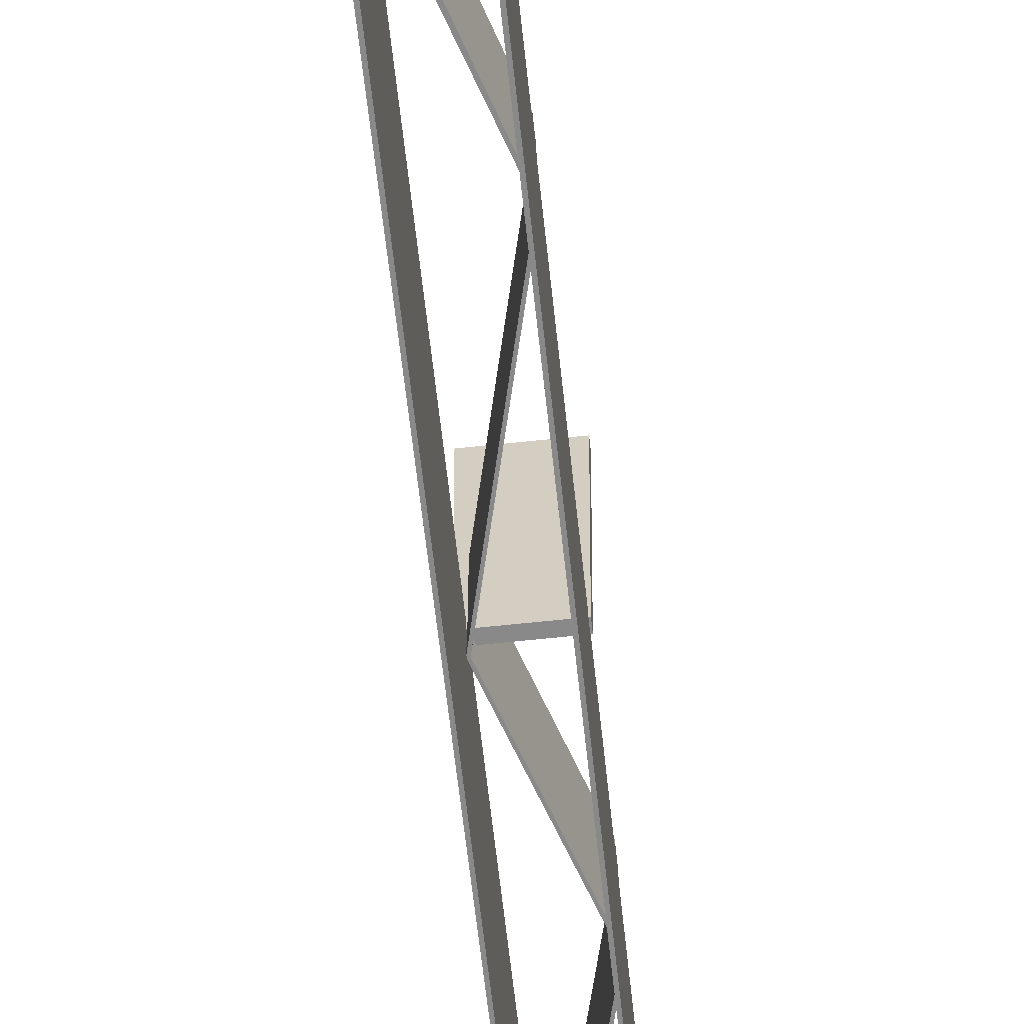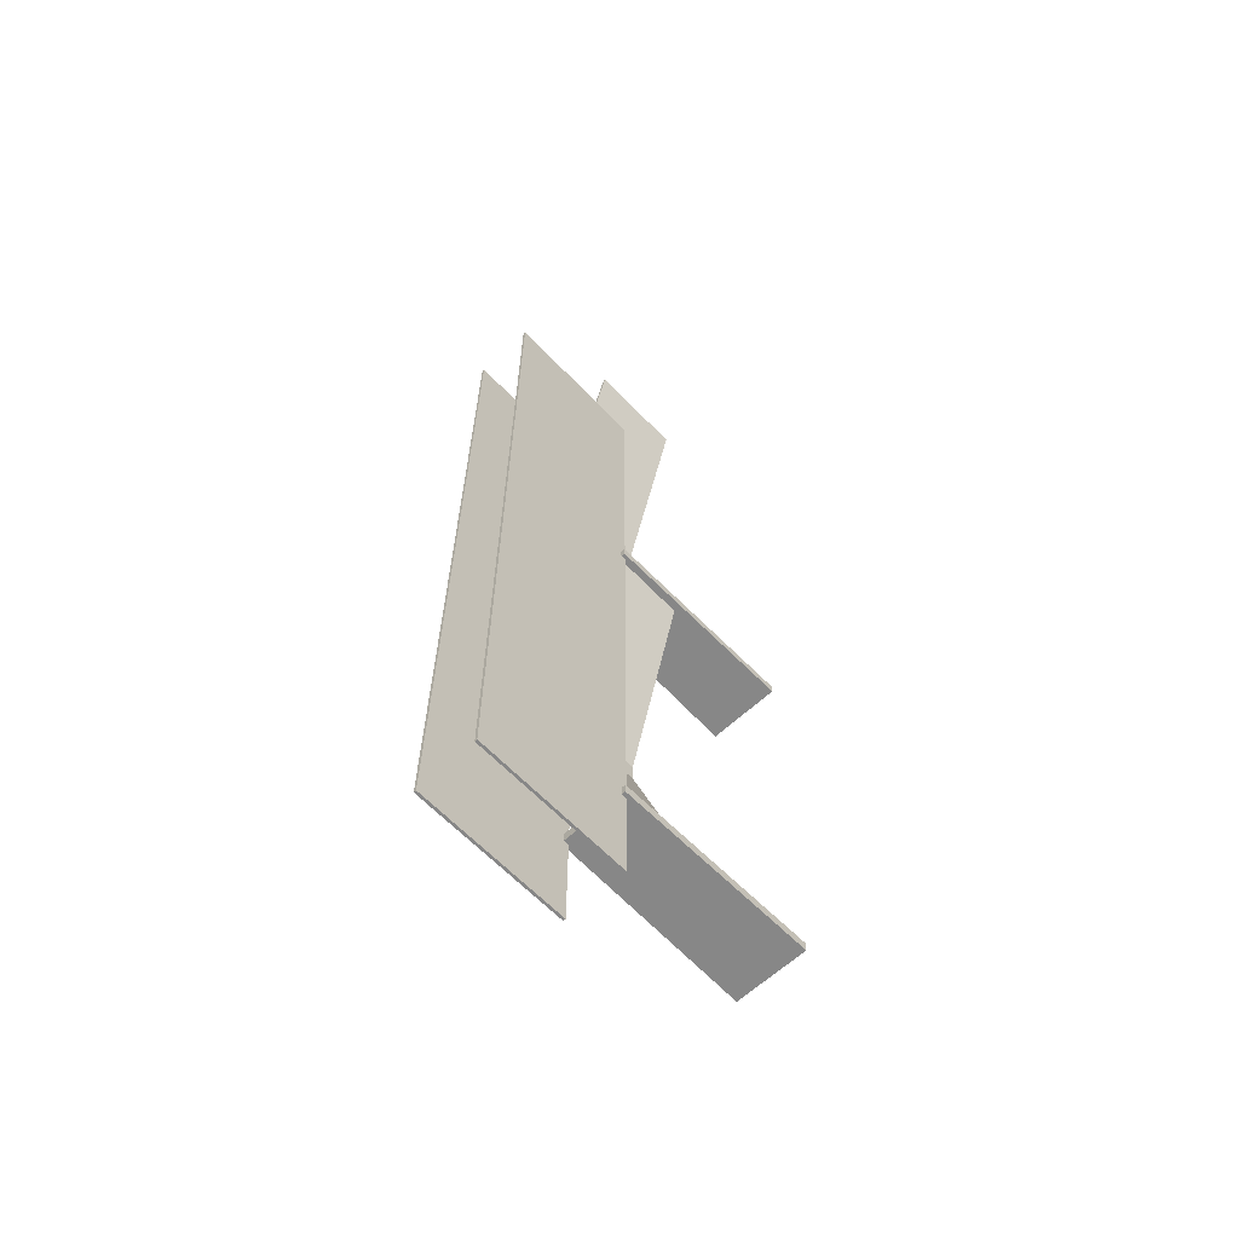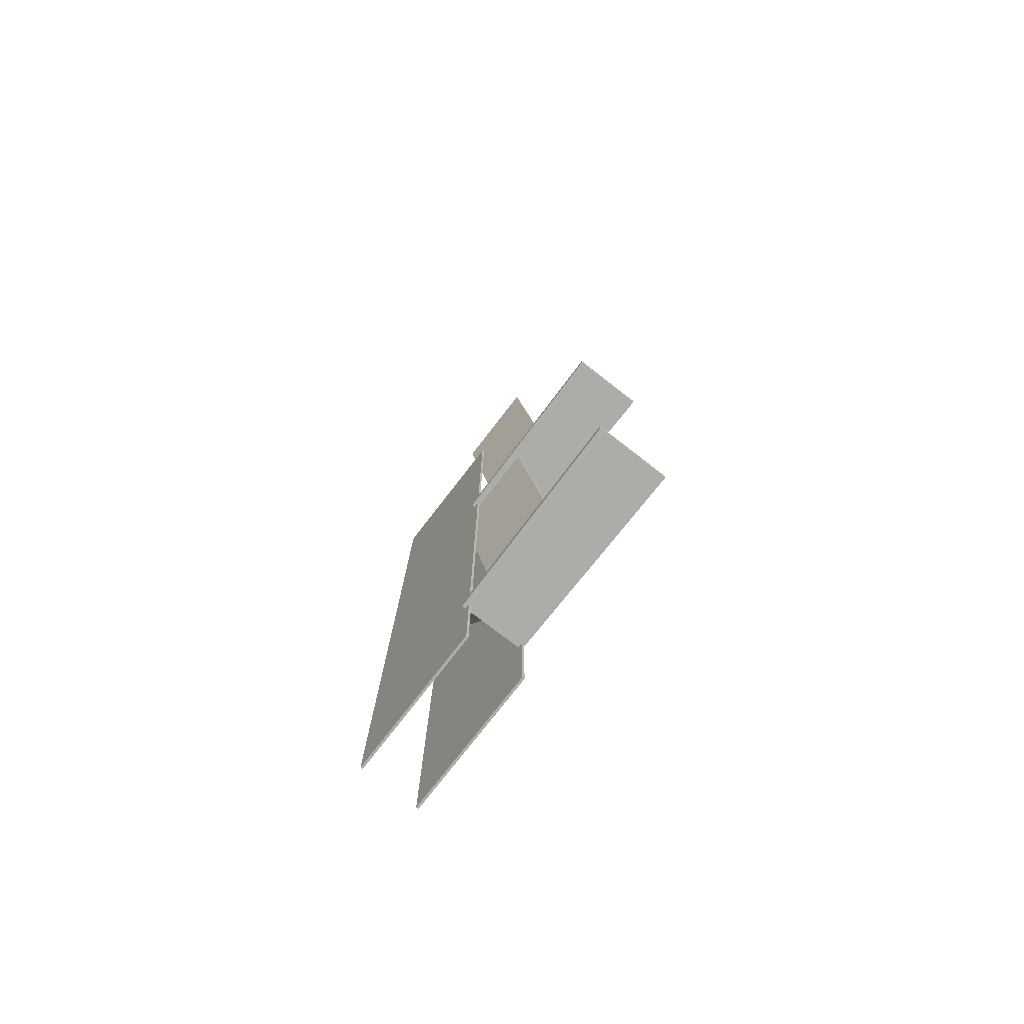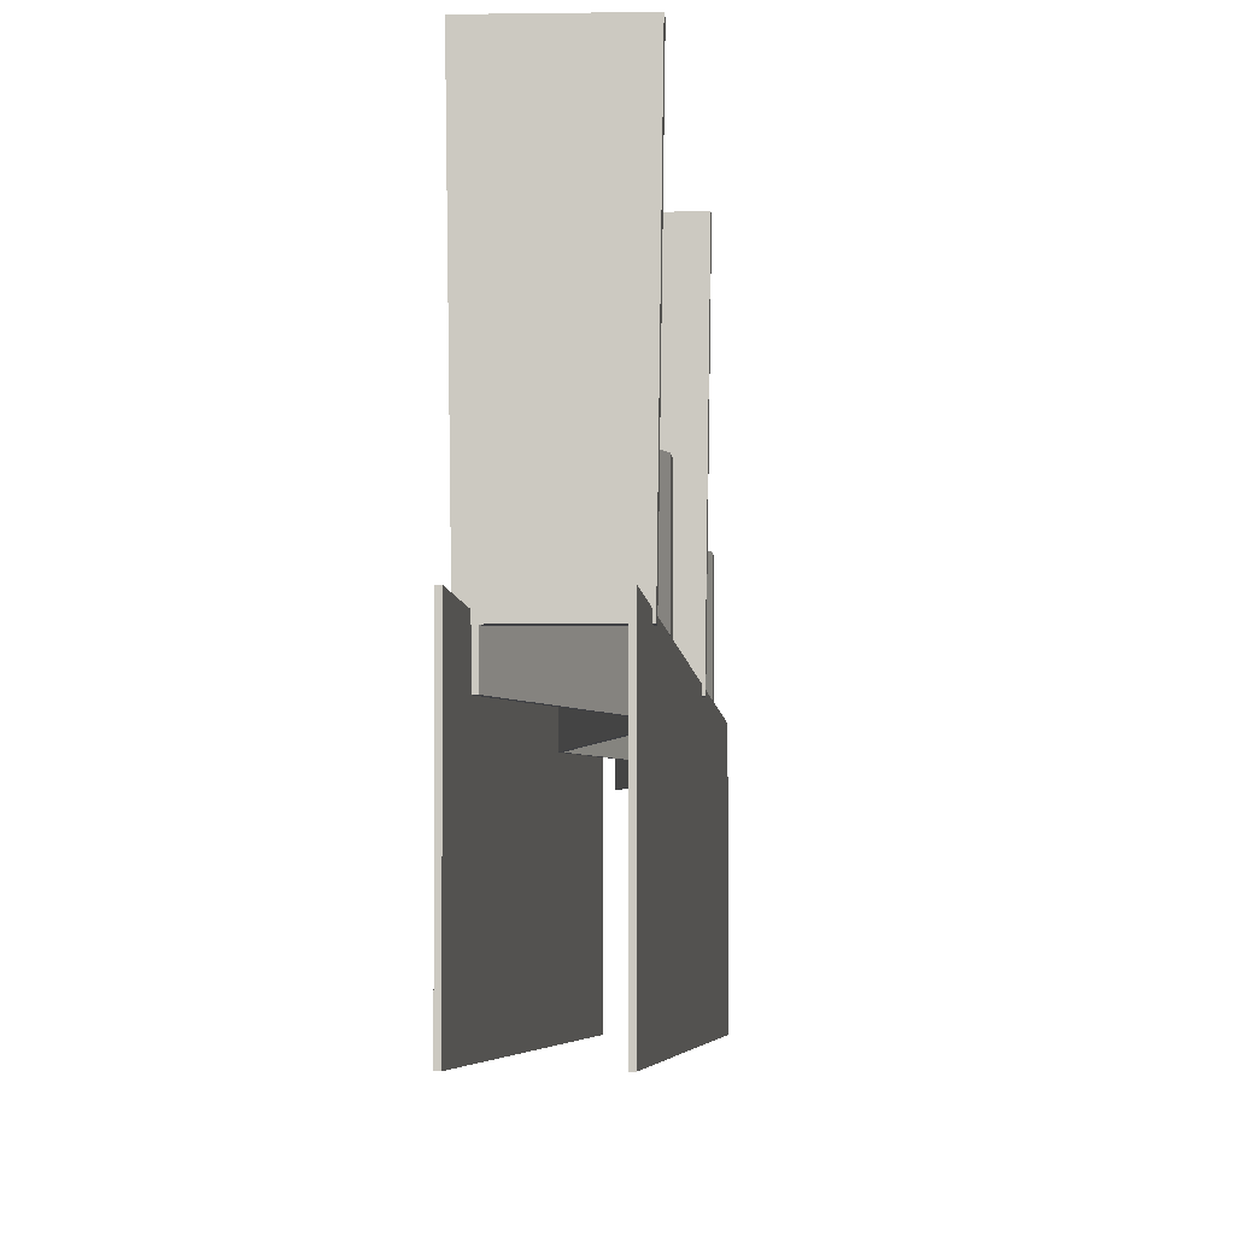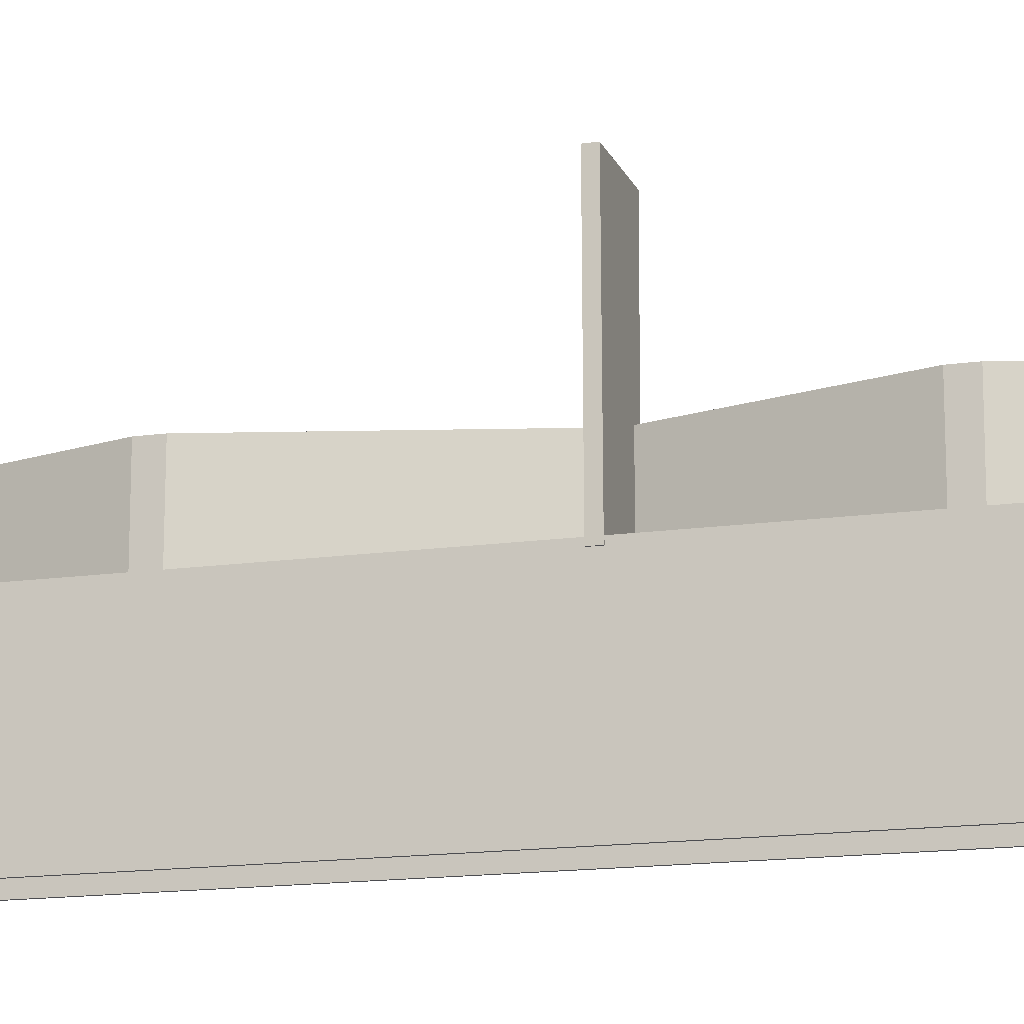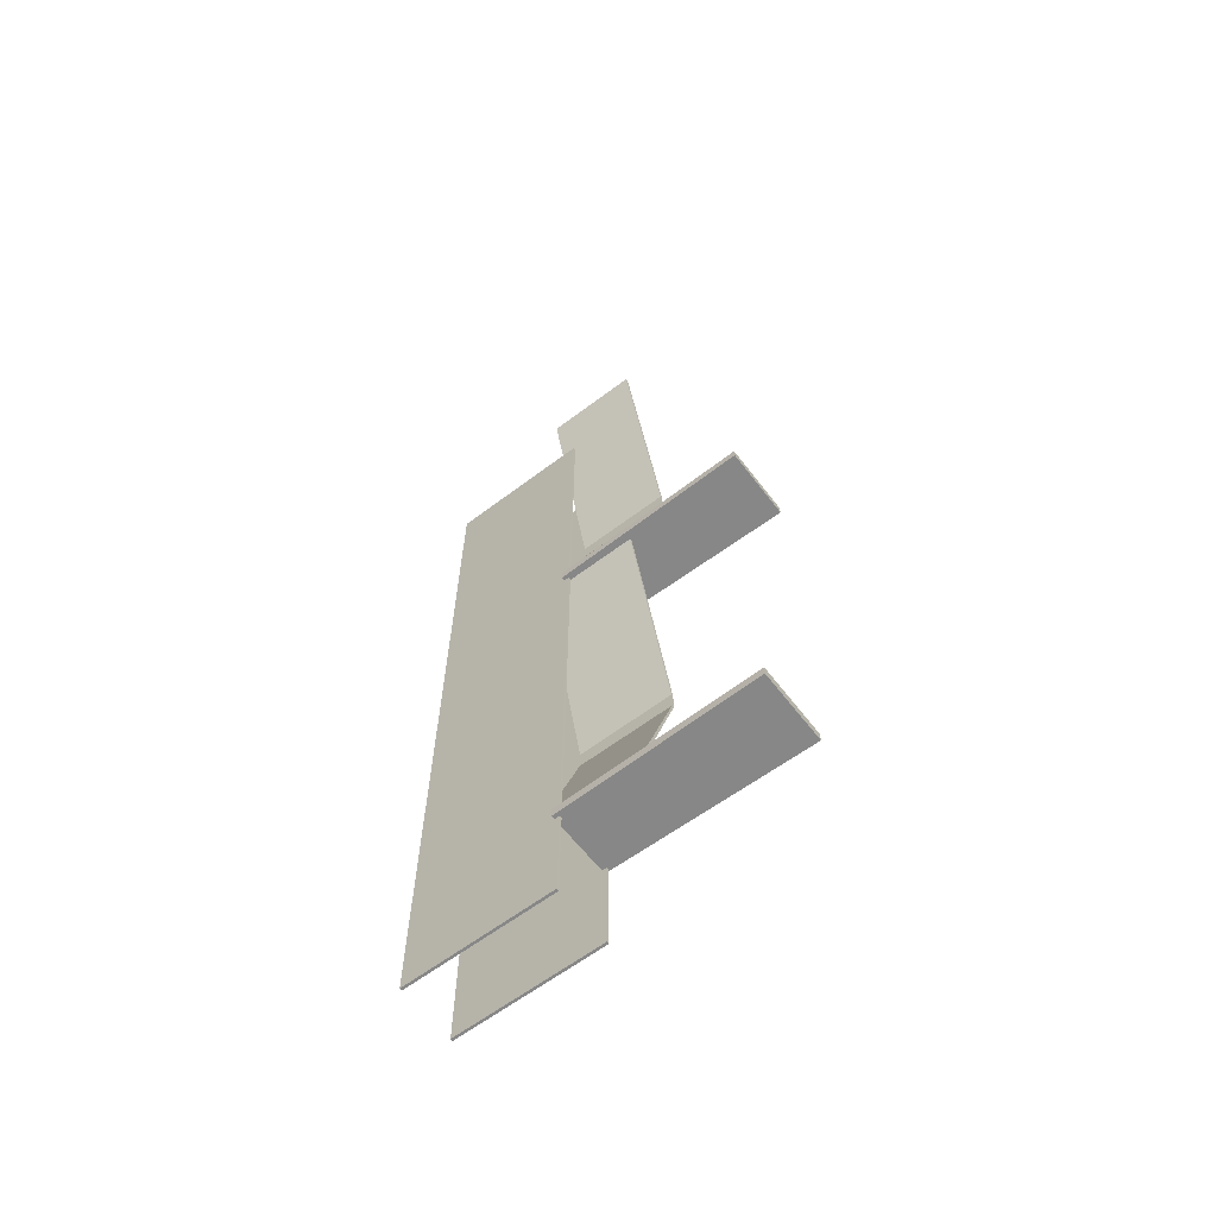
<metadata>
{"format":"obj","ext":"obj","renderer":"f3d","projection":"perspective","resolution":1024,"background":"white","views":[{"elev":-63.1,"azim":6.2,"up":"+Z"},{"elev":-62.5,"azim":-136.7,"up":"+Y"},{"elev":-77.0,"azim":-37.8,"up":"+Y"},{"elev":-4.3,"azim":3.3,"up":"+Z"},{"elev":-15.2,"azim":107.0,"up":"+Z"},{"elev":-62.6,"azim":-52.6,"up":"+Y"}]}
</metadata>
<code>
g Cube.002
v -0.6742 0.3887 -2.392
v -0.6742 0.9228 -2.392
v -0.8261 0.9228 8.903
v -0.8261 0.3887 8.903
v -0.6742 0.9228 -2.392
v 3.073 0.9228 -2.392
v 3.225 0.9228 8.903
v -0.8261 0.9228 8.903
v 3.073 0.9228 -2.392
v 3.073 0.3887 -2.392
v 3.225 0.3887 8.903
v 3.225 0.9228 8.903
v 3.073 0.3887 -2.392
v -0.6742 0.3887 -2.392
v -0.8261 0.3887 8.903
v 3.225 0.3887 8.903
v -0.6742 0.9228 -2.392
v -0.6742 0.3887 -2.392
v 3.073 0.3887 -2.392
v 3.073 0.9228 -2.392
v 3.225 0.9228 8.903
v 3.225 0.3887 8.903
v -0.8261 0.3887 8.903
v -0.8261 0.9228 8.903
v 2.866 -4.947 -10.42
v 2.866 17.83 -2.112
v 2.866 -4.947 -2.112
v 2.866 17.83 -10.42
v 2.866 40.64 -2.112
v 2.866 40.64 -10.42
v 2.866 17.83 -10.42
v 3.004 17.83 -10.42
v 3.004 17.83 -2.112
v 2.866 17.83 -2.112
v 3.004 17.83 -10.42
v 3.004 -4.947 -10.42
v 3.004 -4.947 -2.112
v 3.004 17.83 -2.112
v 3.004 40.64 -10.42
v 3.004 40.64 -2.112
v 3.004 -4.947 -10.42
v 2.866 -4.947 -10.42
v 2.866 -4.947 -2.112
v 3.004 -4.947 -2.112
v 2.866 17.83 -10.42
v 2.866 -4.947 -10.42
v 3.004 -4.947 -10.42
v 3.004 17.83 -10.42
v 2.866 40.64 -10.42
v 3.004 40.64 -10.42
v 3.004 17.83 -2.112
v 3.004 -4.947 -2.112
v 2.866 -4.947 -2.112
v 2.866 17.83 -2.112
v 3.004 40.64 -2.112
v 2.866 40.64 -2.112
v -0.4663 -4.947 -10.42
v -0.4663 17.83 -2.112
v -0.4663 -4.947 -2.112
v -0.4663 17.83 -10.42
v -0.4663 40.64 -2.112
v -0.4663 40.64 -10.42
v -0.4663 17.83 -10.42
v -0.3282 17.83 -10.42
v -0.3282 17.83 -2.112
v -0.4663 17.83 -2.112
v -0.3282 17.83 -10.42
v -0.3282 -4.947 -10.42
v -0.3282 -4.947 -2.112
v -0.3282 17.83 -2.112
v -0.3282 40.64 -10.42
v -0.3282 40.64 -2.112
v -0.3282 -4.947 -10.42
v -0.4663 -4.947 -10.42
v -0.4663 -4.947 -2.112
v -0.3282 -4.947 -2.112
v -0.4663 17.83 -10.42
v -0.4663 -4.947 -10.42
v -0.3282 -4.947 -10.42
v -0.3282 17.83 -10.42
v -0.4663 40.64 -10.42
v -0.3282 40.64 -10.42
v -0.3282 17.83 -2.112
v -0.3282 -4.947 -2.112
v -0.4663 -4.947 -2.112
v -0.4663 17.83 -2.112
v -0.3282 40.64 -2.112
v -0.4663 40.64 -2.112
v -0.1893 0.5765 -3.671
v -0.3912 0.5765 -3.671
v -0.3912 0.5765 1.814
v -0.1893 0.5765 1.814
v -0.6742 23.2 -2.392
v -0.6742 23.73 -2.392
v -0.8261 23.73 8.903
v -0.8261 23.2 8.903
v -0.6742 23.73 -2.392
v 3.073 23.73 -2.392
v 3.225 23.73 8.903
v -0.8261 23.73 8.903
v 3.073 23.73 -2.392
v 3.073 23.2 -2.392
v 3.225 23.2 8.903
v 3.225 23.73 8.903
v 3.073 23.2 -2.392
v -0.6742 23.2 -2.392
v -0.8261 23.2 8.903
v 3.225 23.2 8.903
v -0.6742 23.73 -2.392
v -0.6742 23.2 -2.392
v 3.073 23.2 -2.392
v 3.073 23.73 -2.392
v 3.225 23.73 8.903
v 3.225 23.2 8.903
v -0.8261 23.2 8.903
v -0.8261 23.73 8.903
v -0.3912 0.5765 -3.671
v 2.761 10.1 -3.671
v 2.761 10.1 1.814
v -0.3912 0.5765 1.814
v 2.886 10.1 -3.671
v -0.1893 0.5765 -3.671
v -0.1893 0.5765 1.814
v 2.886 10.1 1.814
v 2.761 10.1 -3.671
v -0.3912 0.5765 -3.671
v -0.1893 0.5765 -3.671
v 2.886 10.1 -3.671
v 2.886 11.12 -3.671
v 2.761 11.12 -3.671
v -0.3458 23.38 -3.671
v -0.221 23.38 -3.671
v 2.761 32.91 -3.671
v 2.886 32.91 -3.671
v 2.886 33.93 -3.671
v 2.761 33.93 -3.671
v -0.3458 46.19 -3.671
v -0.221 46.19 -3.671
v 2.886 10.1 1.814
v -0.1893 0.5765 1.814
v -0.3912 0.5765 1.814
v 2.761 10.1 1.814
v 2.886 11.14 1.814
v 2.761 11.14 1.814
v -0.221 23.38 1.814
v -0.3458 23.38 1.814
v 2.886 32.91 1.814
v 2.761 32.91 1.814
v 2.886 33.95 1.814
v 2.761 33.95 1.814
v -0.221 46.19 1.814
v -0.3458 46.19 1.814
v 2.761 10.1 -3.671
v 2.761 11.12 -3.671
v 2.761 11.14 1.814
v 2.761 10.1 1.814
v 2.886 10.1 1.814
v 2.886 11.14 1.814
v 2.886 11.12 -3.671
v 2.886 10.1 -3.671
v -0.3458 23.38 -3.671
v -0.221 23.38 -3.671
v -0.221 23.38 1.814
v -0.3458 23.38 1.814
v 2.761 11.12 -3.671
v -0.3458 23.38 -3.671
v -0.3458 23.38 1.814
v 2.761 11.14 1.814
v 2.886 11.14 1.814
v -0.221 23.38 1.814
v -0.221 23.38 -3.671
v 2.886 11.12 -3.671
v -0.3458 23.38 -3.671
v 2.761 32.91 -3.671
v 2.761 32.91 1.814
v -0.3458 23.38 1.814
v 2.886 32.91 -3.671
v -0.221 23.38 -3.671
v -0.221 23.38 1.814
v 2.886 32.91 1.814
v 2.761 32.91 -3.671
v 2.761 33.93 -3.671
v 2.761 33.95 1.814
v 2.761 32.91 1.814
v 2.886 32.91 1.814
v 2.886 33.95 1.814
v 2.886 33.93 -3.671
v 2.886 32.91 -3.671
v 2.761 33.93 -3.671
v -0.3458 46.19 -3.671
v -0.3458 46.19 1.814
v 2.761 33.95 1.814
v 2.886 33.95 1.814
v -0.221 46.19 1.814
v -0.221 46.19 -3.671
v 2.886 33.93 -3.671
g Cube.002_0
f 3 2 1
f 4 3 1
f 7 6 5
f 8 7 5
f 11 10 9
f 12 11 9
f 15 14 13
f 16 15 13
f 19 18 17
f 20 19 17
f 23 22 21
f 24 23 21
f 27 26 25
f 26 28 25
f 26 29 28
f 29 30 28
f 33 32 31
f 34 33 31
f 37 36 35
f 38 37 35
f 38 35 39
f 40 38 39
f 43 42 41
f 44 43 41
f 47 46 45
f 48 47 45
f 48 45 49
f 50 48 49
f 53 52 51
f 54 53 51
f 54 51 55
f 56 54 55
f 59 58 57
f 58 60 57
f 58 61 60
f 61 62 60
f 65 64 63
f 66 65 63
f 69 68 67
f 70 69 67
f 70 67 71
f 72 70 71
f 75 74 73
f 76 75 73
f 79 78 77
f 80 79 77
f 80 77 81
f 82 80 81
f 85 84 83
f 86 85 83
f 86 83 87
f 88 86 87
f 91 90 89
f 92 91 89
f 95 94 93
f 96 95 93
f 99 98 97
f 100 99 97
f 103 102 101
f 104 103 101
f 107 106 105
f 108 107 105
f 111 110 109
f 112 111 109
f 115 114 113
f 116 115 113
g Cube.002_1
f 119 118 117
f 120 119 117
f 123 122 121
f 124 123 121
f 127 126 125
f 128 127 125
f 129 128 125
f 130 129 125
f 130 131 129
f 131 132 129
f 132 131 133
f 134 132 133
f 135 134 133
f 136 135 133
f 136 137 135
f 137 138 135
f 141 140 139
f 142 141 139
f 139 143 142
f 143 144 142
f 143 145 144
f 145 146 144
f 146 145 147
f 148 146 147
f 147 149 148
f 149 150 148
f 149 151 150
f 151 152 150
f 155 154 153
f 156 155 153
f 159 158 157
f 160 159 157
f 163 162 161
f 164 163 161
f 167 166 165
f 168 167 165
f 171 170 169
f 172 171 169
f 175 174 173
f 176 175 173
f 179 178 177
f 180 179 177
f 183 182 181
f 184 183 181
f 187 186 185
f 188 187 185
f 191 190 189
f 192 191 189
f 195 194 193
f 196 195 193

</code>
